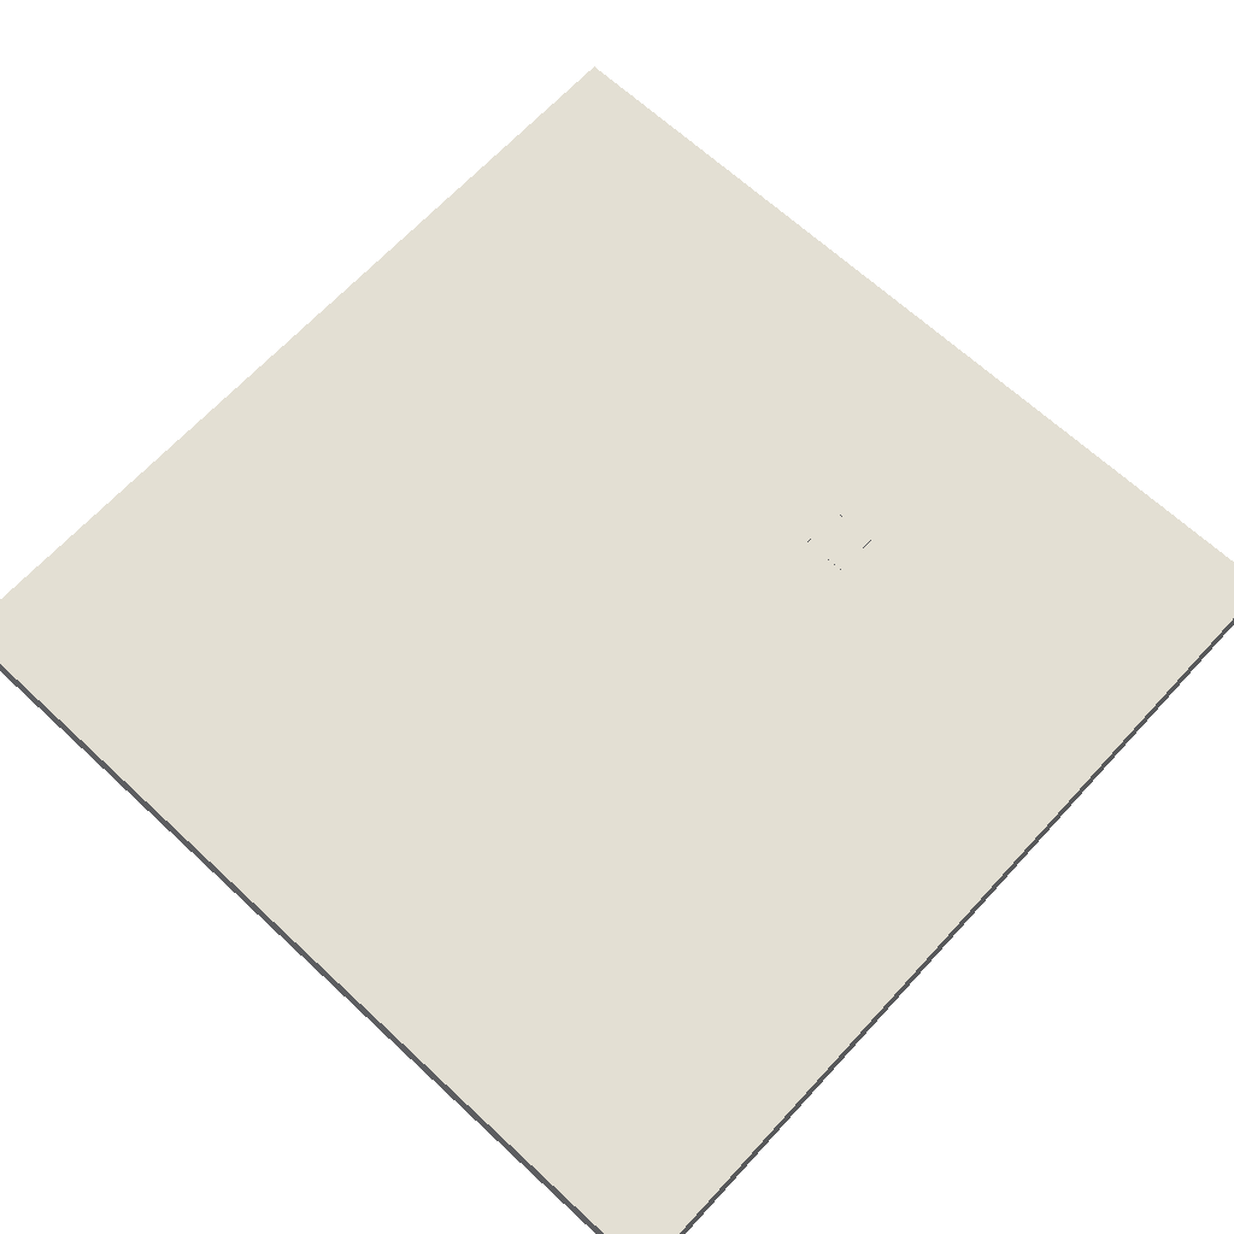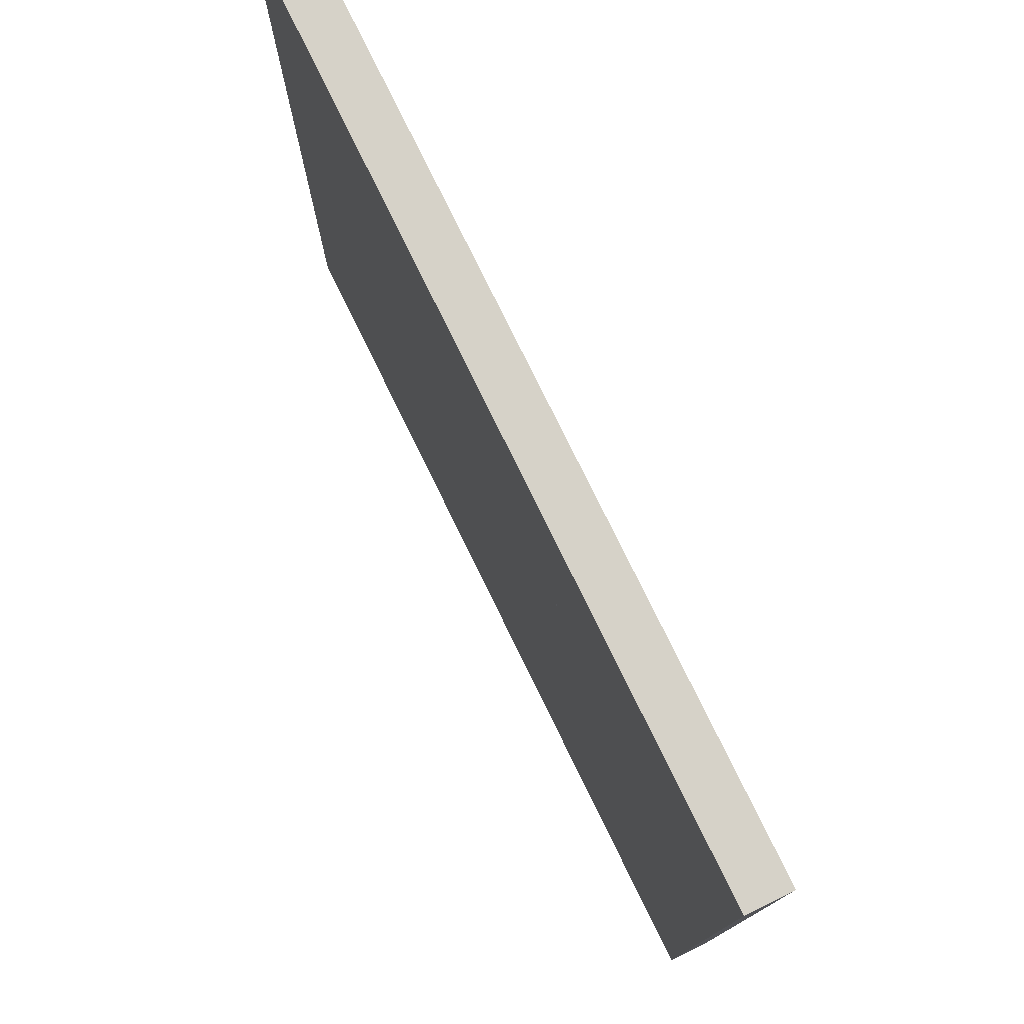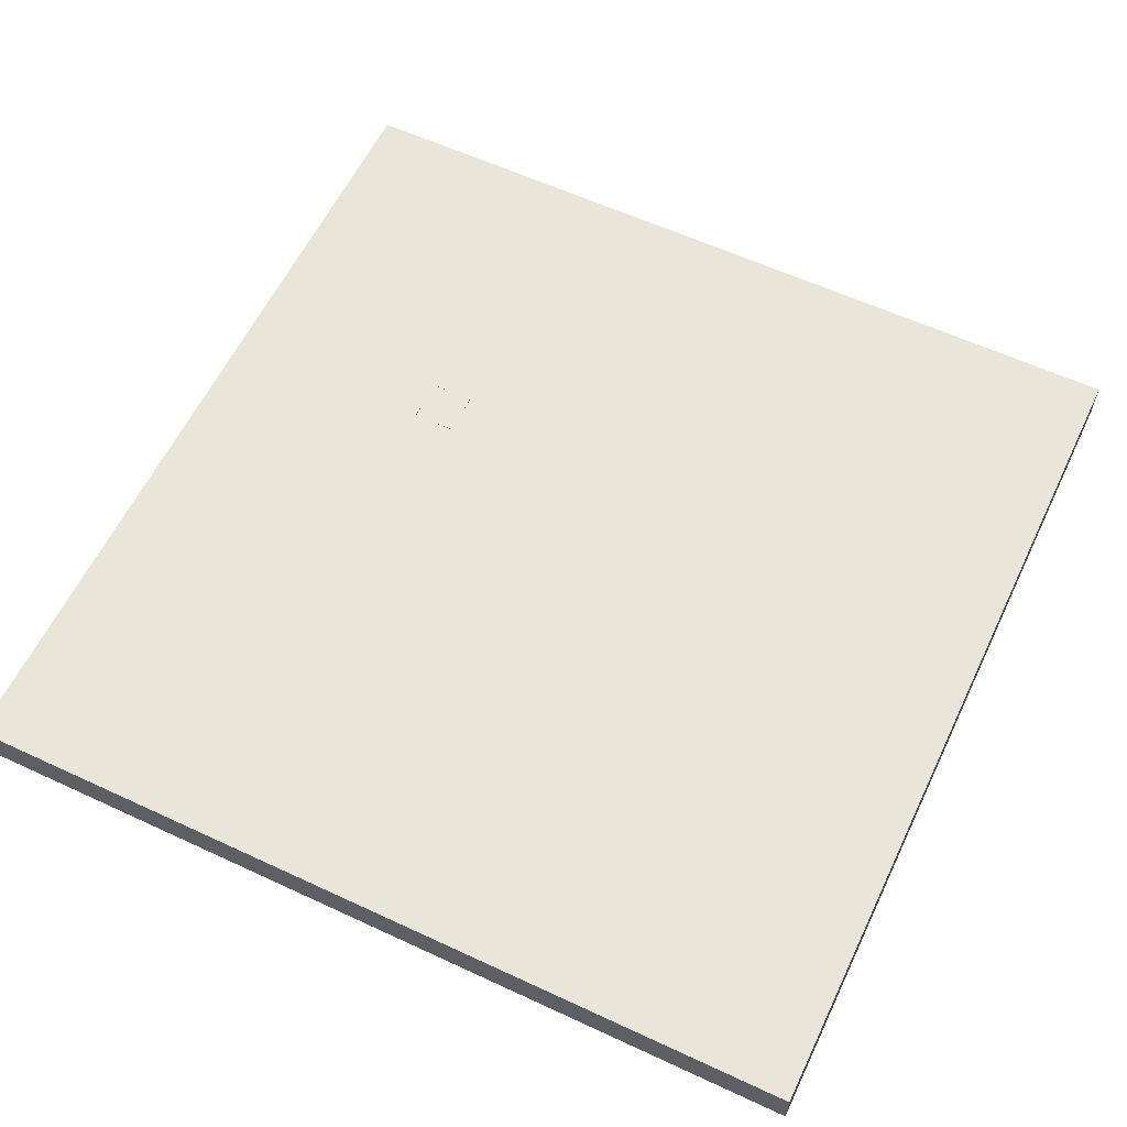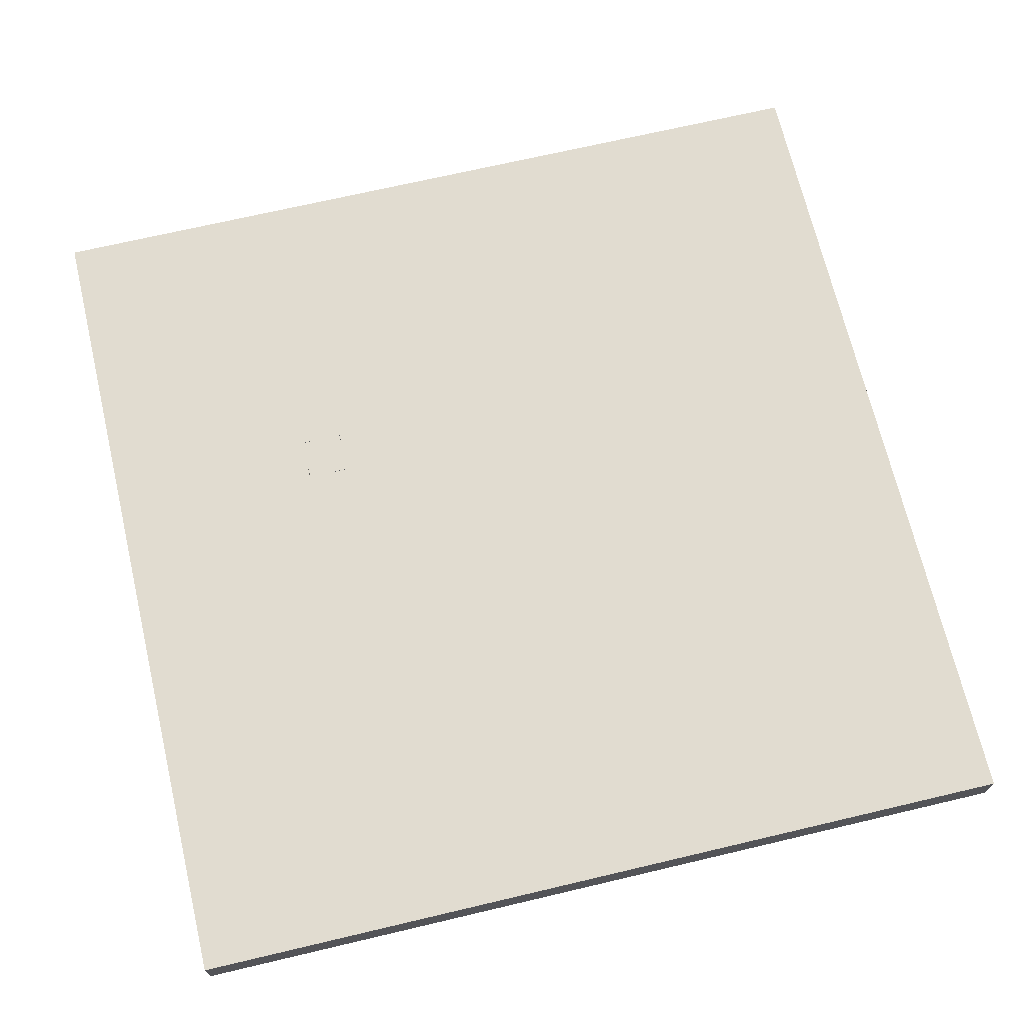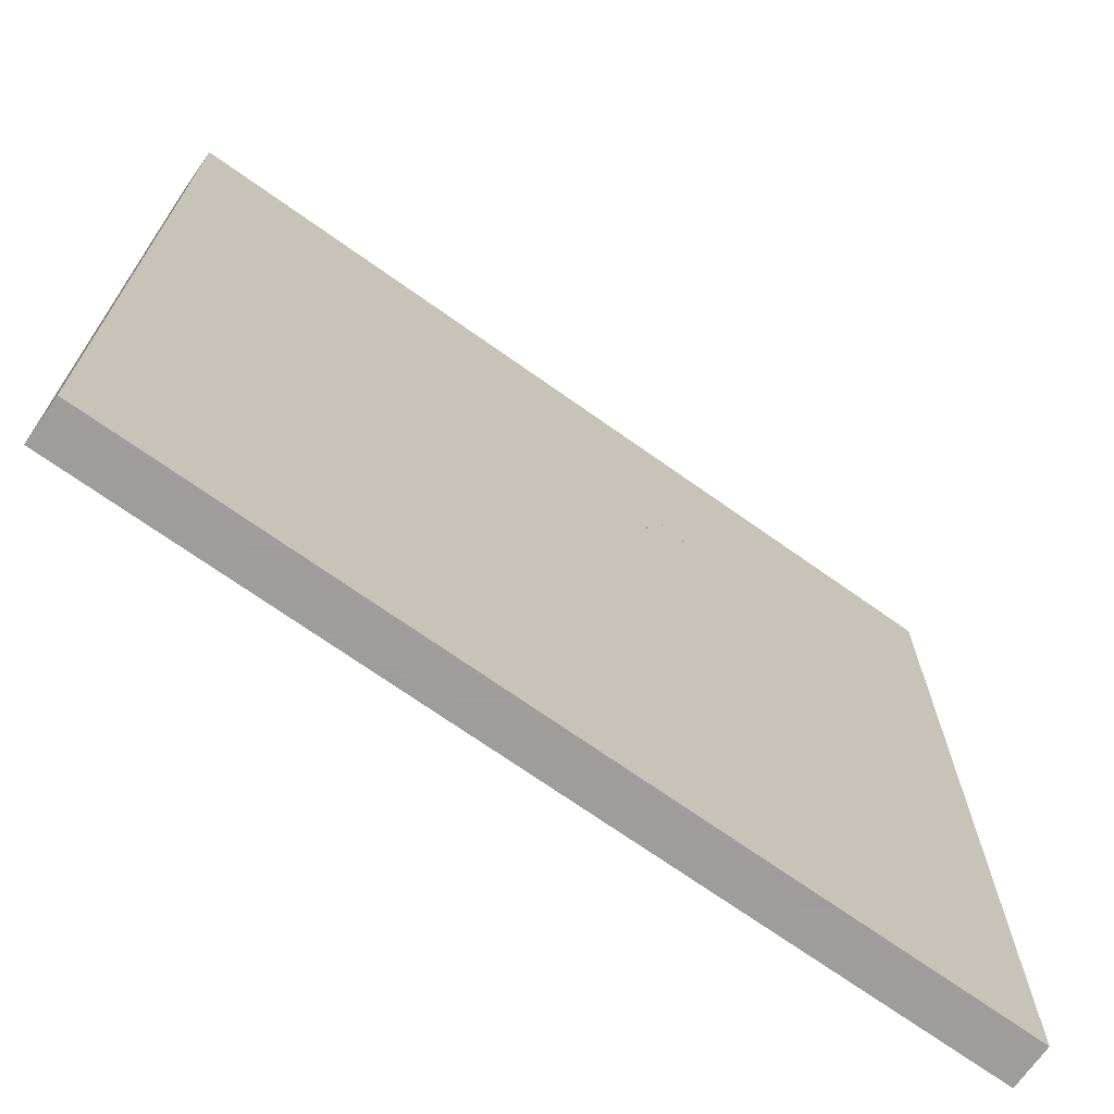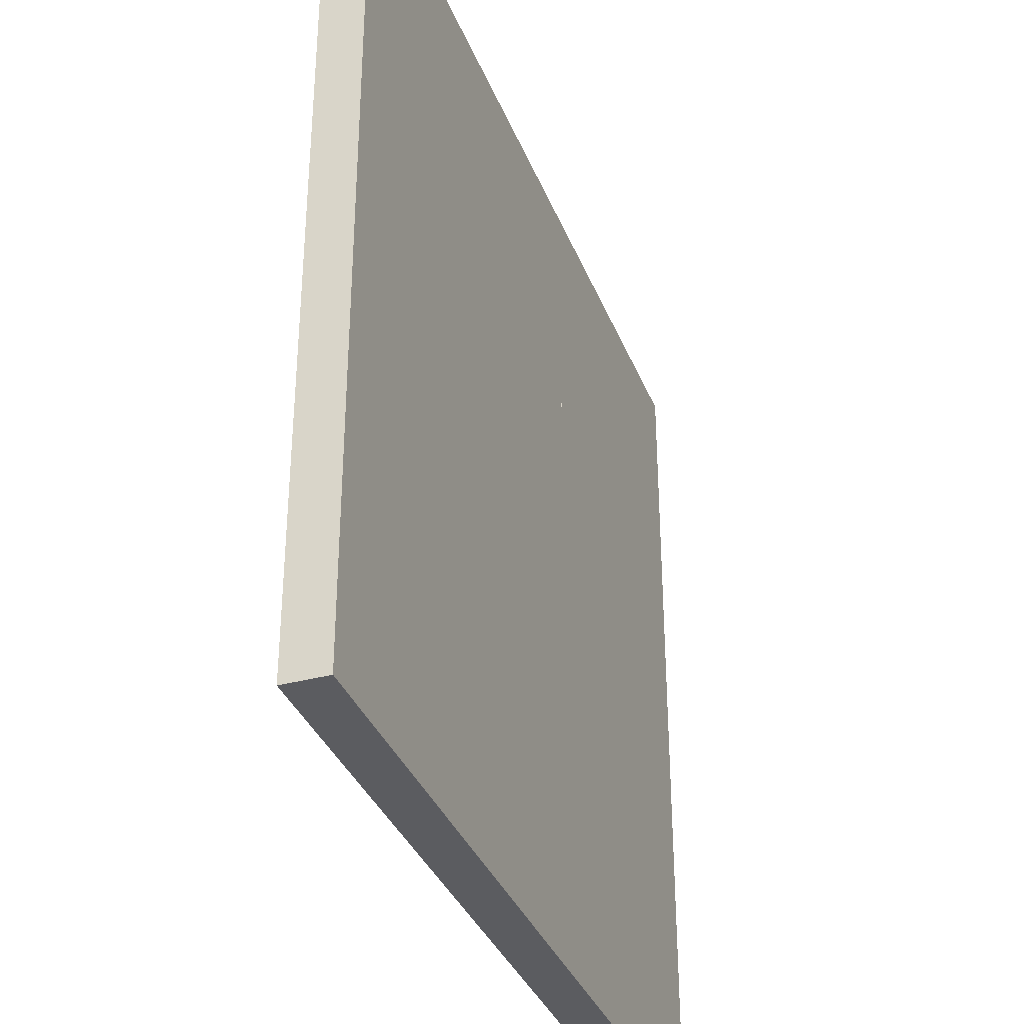
<metadata>
{"format":"obj","ext":"obj","renderer":"f3d","projection":"perspective","resolution":1024,"background":"white","views":[{"elev":67.0,"azim":42.8,"up":"+Z"},{"elev":77.8,"azim":63.9,"up":"+Y"},{"elev":59.7,"azim":-64.5,"up":"+Z"},{"elev":69.4,"azim":-103.3,"up":"+Z"},{"elev":-70.7,"azim":-35.4,"up":"+Y"},{"elev":-35.2,"azim":-70.2,"up":"+Y"}]}
</metadata>
<code>
o obj_0
v 100 		100 		10
v 100 		100 		0
v 100 		-100 		10
v 100 		-100 		0
v -100 		-100 		0
v -100 		-100 		10
v -90 		-90 		10
v 70 		70 		0
v -30 		-90 		10
v -20 		-90 		10
v 60 		60 		0
v -60 		60 		0
v -70 		70 		0
v 90 		-90 		10
v 80 		-80 		10
v -80 		-80 		10
v -100 		100 		0
v -100 		100 		10
v 90 		-90 		0
v -20 		-90 		0
v -30 		-100 		0
v -30 		-90 		0
v -30 		-100 		10
v -80 		80 		10
v -70 		70 		10
v 70 		70 		10
v -90 		-90 		0
v 80 		80 		10
v -80 		-80 		0
v 80 		-80 		0
v 80 		80 		0
v -80 		80 		0
v 30 		40 		0
v 25.06 		40 		0
v 70 		-70 		10
v 25.06 		40 		10
v -70 		-70 		10
v 30 		40 		10
v -20 		-100 		0
v -20 		-100 		10
v 20.09 		40 		0
v 20 		40 		0
v 20 		40 		10
v 20.09 		40 		10
v -90 		90 		10
v 90 		90 		10
v 40 		40 		10
v 50 		50 		10
v 24.94 		50 		10
v 20 		49.91 		10
v 20 		44.97 		10
v 30 		40.09 		10
v 90 		90 		0
v 30 		45.06 		10
v 29.91 		50 		10
v -90 		90 		0
v -70 		-70 		0
v 70 		-70 		0
v 10 		40 		10
v 30 		0 		10
v 40 		0 		10
v 50 		0 		10
v 50 		10 		10
v 40 		10 		10
v 20 		0 		10
v 10 		0 		10
v 60 		-60 		10
v -60 		-60 		10
v -10 		0 		10
v -20 		0 		10
v -30 		0 		10
v -60 		-60 		0
v 60 		-60 		0
v 60 		10 		10
v 50 		-50 		10
v 50 		10 		0
v -50 		-50 		10
v 50 		0 		0
v 40 		0 		0
v 30 		0 		0
v 40 		10 		0
v 20 		0 		0
v 10 		0 		0
v -10 		0 		0
v -20 		0 		0
v -30 		0 		0
v -50 		-50 		0
v 50 		-50 		0
v 60 		10 		0
v 20 		50 		10
v 40 		-40 		10
v -40 		-40 		10
v 50 		20 		10
v 60 		20 		10
v 40 		20 		10
v 30 		20 		10
v 20 		20 		10
v -30 		20 		10
v -40 		-40 		0
v 40 		-40 		0
v -20 		20 		10
v 40 		30 		10
v 50 		30 		10
v 20 		30 		10
v 30 		30 		10
v 30 		-30 		10
v 20 		-30 		10
v 10 		-30 		10
v -10 		-30 		10
v -20 		-30 		10
v -30 		-30 		10
v 10 		30 		10
v -30 		30 		10
v -20 		30 		10
v -10 		30 		10
v -30 		-30 		0
v -20 		-30 		0
v -10 		-30 		0
v 10 		-30 		0
v 20 		-30 		0
v 30 		-30 		0
v -50 		50 		10
v -40 		40 		10
v -10 		40 		10
v 50 		30 		0
v 50 		20 		0
v 40 		20 		0
v 40 		30 		0
v 30 		50 		10
v 60 		20 		0
v 30 		30 		0
v 30 		20 		0
v 20 		20 		0
v 20 		30 		0
v 10 		30 		0
v -20 		30 		0
v -20 		20 		0
v -30 		20 		0
v -30 		30 		0
v -10 		30 		0
v 50 		50 		0
v 40 		40 		0
v 29.91 		50 		0
v 30 		45.06 		0
v 30 		40.09 		0
v 20 		44.97 		0
v 20 		49.91 		0
v 24.94 		50 		0
v 20 		50 		0
v 10 		40 		0
v -10 		40 		0
v -40 		40 		0
v -50 		50 		0
v 30 		50 		0
v 20.09 		39.91 		10
v -60 		60 		10
v 60 		60 		10
v 20.09 		39.91 		0
g group_0_2829873
f 95 64 63
f 95 63 93
f 126 76 81
f 126 81 127
g group_0_4634441
f 84 135 83
f 86 137 85
f 60 96 65
f 97 65 96
f 112 66 97
f 65 97 66
f 69 66 115
f 69 115 101
f 114 101 115
f 98 71 70
f 98 70 101
f 101 70 69
f 112 97 104
f 115 66 112
f 132 80 82
f 132 82 133
f 133 82 83
f 85 137 84
f 133 83 135
f 140 137 136
f 137 86 138
f 137 140 84
f 135 84 140
f 134 133 135
f 124 112 59
f 112 124 115
f 150 135 140
f 150 140 151
g group_0_11593967
f 1 2 18
f 2 17 18
f 24 25 26
f 24 26 28
f 31 8 13
f 31 13 32
f 5 21 6
f 23 6 21
f 16 15 35
f 16 35 37
f 33 34 36
f 33 36 38
f 41 42 43
f 41 43 44
f 30 29 57
f 30 57 58
f 4 3 39
f 40 39 3
f 7 23 9
f 7 6 23
f 63 62 74
f 68 67 75
f 68 75 77
f 10 40 14
f 14 40 3
f 5 27 21
f 22 21 27
f 73 72 87
f 73 87 88
f 89 78 76
f 19 39 20
f 39 19 4
f 71 98 123
f 18 46 1
f 106 107 91
f 107 108 91
f 92 91 108
f 92 108 109
f 92 109 110
f 92 110 111
f 18 45 46
f 18 6 45
f 19 53 4
f 53 56 2
f 123 98 113
f 116 99 86
f 103 93 94
f 2 56 17
f 8 30 58
f 3 4 1
f 116 117 99
f 117 118 99
f 100 99 118
f 100 118 119
f 100 119 120
f 100 120 121
f 5 6 17
f 18 17 6
f 89 73 88
f 138 86 152
f 99 152 86
f 91 61 106
f 130 126 125
f 32 13 29
f 111 71 92
f 123 92 71
f 68 77 122
f 62 75 67
f 62 67 74
f 112 104 59
f 155 43 104
f 36 155 104
f 36 104 105
f 102 47 105
f 47 38 105
f 36 105 38
f 2 1 4
f 44 43 155
f 59 104 43
f 46 14 3
f 79 100 121
f 79 121 80
f 123 113 114
f 115 124 114
f 123 114 124
f 94 157 103
f 48 103 157
f 153 87 72
f 88 78 89
f 156 68 122
f 49 90 149
f 49 149 148
f 129 55 143
f 129 143 154
f 27 5 56
f 24 16 25
f 37 25 16
f 156 122 90
f 49 157 90
f 55 157 49
f 129 157 55
f 48 157 129
f 156 90 157
f 60 106 61
f 26 35 15
f 142 128 131
f 158 34 134
f 135 150 134
f 150 42 134
f 131 134 34
f 33 131 34
f 142 131 33
f 45 6 7
f 158 134 42
f 41 158 42
f 3 1 46
f 11 141 154
f 11 154 143
f 11 143 148
f 11 148 149
f 153 12 149
f 11 149 12
f 151 140 136
f 151 136 139
f 139 138 152
f 151 139 152
f 31 30 8
f 57 29 13
f 5 17 56
f 2 4 53
f 11 130 125
f 11 125 141
f 153 72 12
f 26 15 28
g group_0_13165757
f 62 63 61
f 63 64 61
f 60 61 64
f 76 78 79
f 80 81 79
f 76 79 81
f 93 63 74
f 93 74 94
f 69 109 66
f 96 60 64
f 96 64 95
f 110 70 71
f 102 95 93
f 102 93 103
f 120 82 80
f 105 96 95
f 105 95 102
f 84 83 118
f 116 86 85
f 125 126 127
f 125 127 128
f 130 89 76
f 130 76 126
f 128 127 132
f 128 132 131
f 80 132 81
f 127 81 132
f 60 65 106
f 66 109 108
f 71 111 110
f 80 121 120
f 83 119 118
f 85 117 116
f 107 106 65
g group_0_13877221
f 8 11 12
f 8 12 13
f 15 16 10
f 14 15 10
f 9 10 16
f 7 9 16
f 27 29 22
f 20 22 29
f 29 30 20
f 19 20 30
f 24 28 46
f 46 45 24
f 49 50 51
f 44 36 51
f 49 51 36
f 52 54 36
f 49 36 54
f 49 54 55
f 37 35 67
f 37 67 68
f 58 57 72
f 58 72 73
f 43 51 59
f 51 50 59
f 90 59 50
f 77 75 91
f 77 91 92
f 70 110 109
f 70 109 69
f 88 87 99
f 88 99 100
f 31 32 56
f 53 31 56
f 94 74 26
f 82 120 83
f 104 97 96
f 104 96 105
f 84 118 85
f 113 98 101
f 113 101 114
f 73 89 58
f 122 123 124
f 59 90 124
f 122 124 90
f 52 47 54
f 38 47 52
f 47 48 54
f 129 54 48
f 131 132 133
f 131 133 134
f 8 58 89
f 136 137 138
f 136 138 139
f 145 34 144
f 146 148 34
f 41 146 34
f 144 34 148
f 147 148 146
f 143 144 148
f 146 150 147
f 42 150 146
f 150 149 147
f 89 130 8
f 75 62 91
f 149 150 151
f 152 153 151
f 149 151 153
f 107 65 108
f 33 145 142
f 145 144 142
f 141 142 144
f 141 144 154
f 30 31 19
f 32 29 56
f 123 122 92
f 77 92 122
f 26 74 35
f 67 35 74
f 14 46 15
f 145 52 36
f 145 36 34
f 44 155 36
f 148 147 50
f 148 50 49
f 47 102 103
f 47 103 48
f 88 100 78
f 79 78 100
f 51 146 41
f 51 41 44
f 120 119 83
f 54 144 143
f 54 143 55
f 50 147 149
f 50 149 90
f 118 117 85
f 43 42 146
f 43 146 51
f 52 145 33
f 52 33 38
f 153 99 87
f 129 154 144
f 129 144 54
f 157 94 26
f 25 37 156
f 68 156 37
f 56 29 27
f 16 24 7
f 61 91 62
f 66 108 65
f 34 158 41
f 128 142 125
f 141 125 142
f 12 57 13
f 152 99 153
f 53 19 31
f 25 156 157
f 25 157 26
f 8 130 11
f 12 72 57
f 15 46 28
f 45 7 24
g group_0_15277357
f 23 21 39
f 23 39 40
f 9 23 40
f 9 40 10
f 20 39 21
f 20 21 22

</code>
